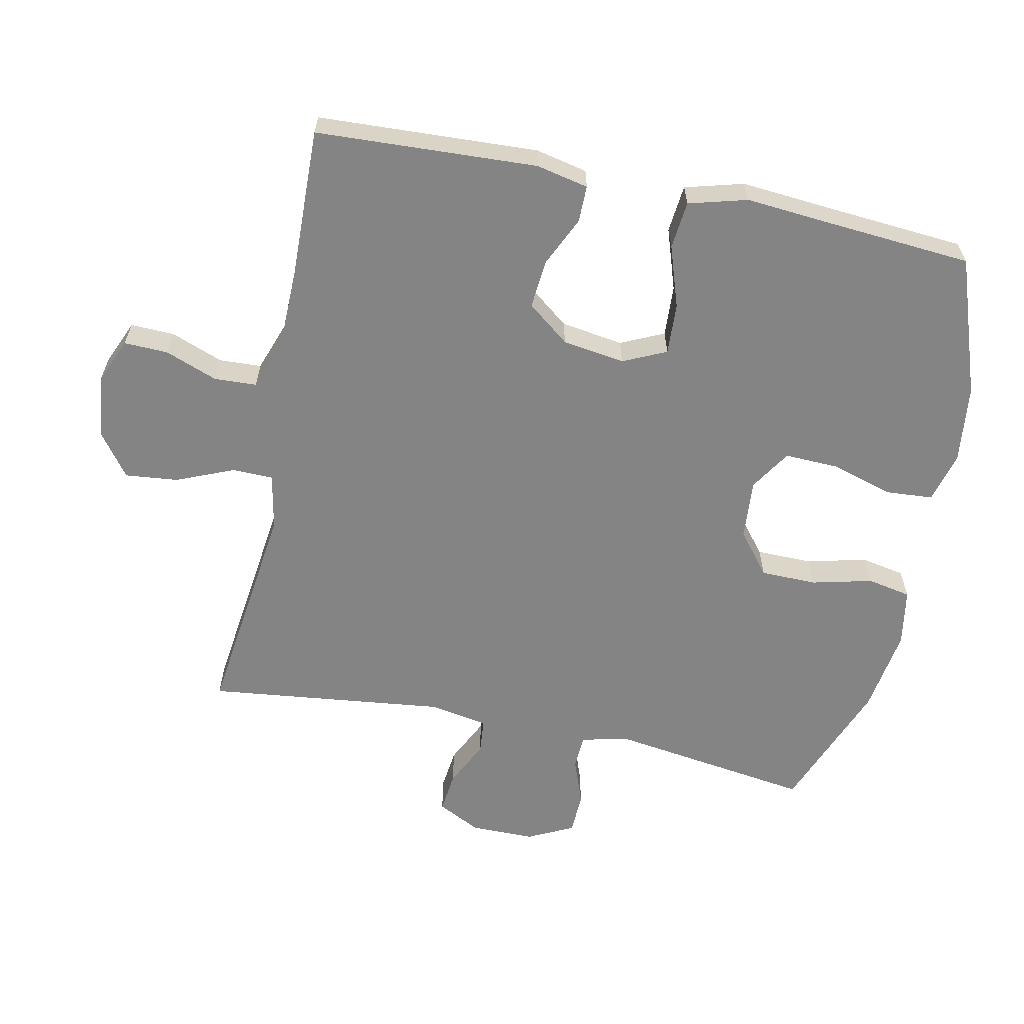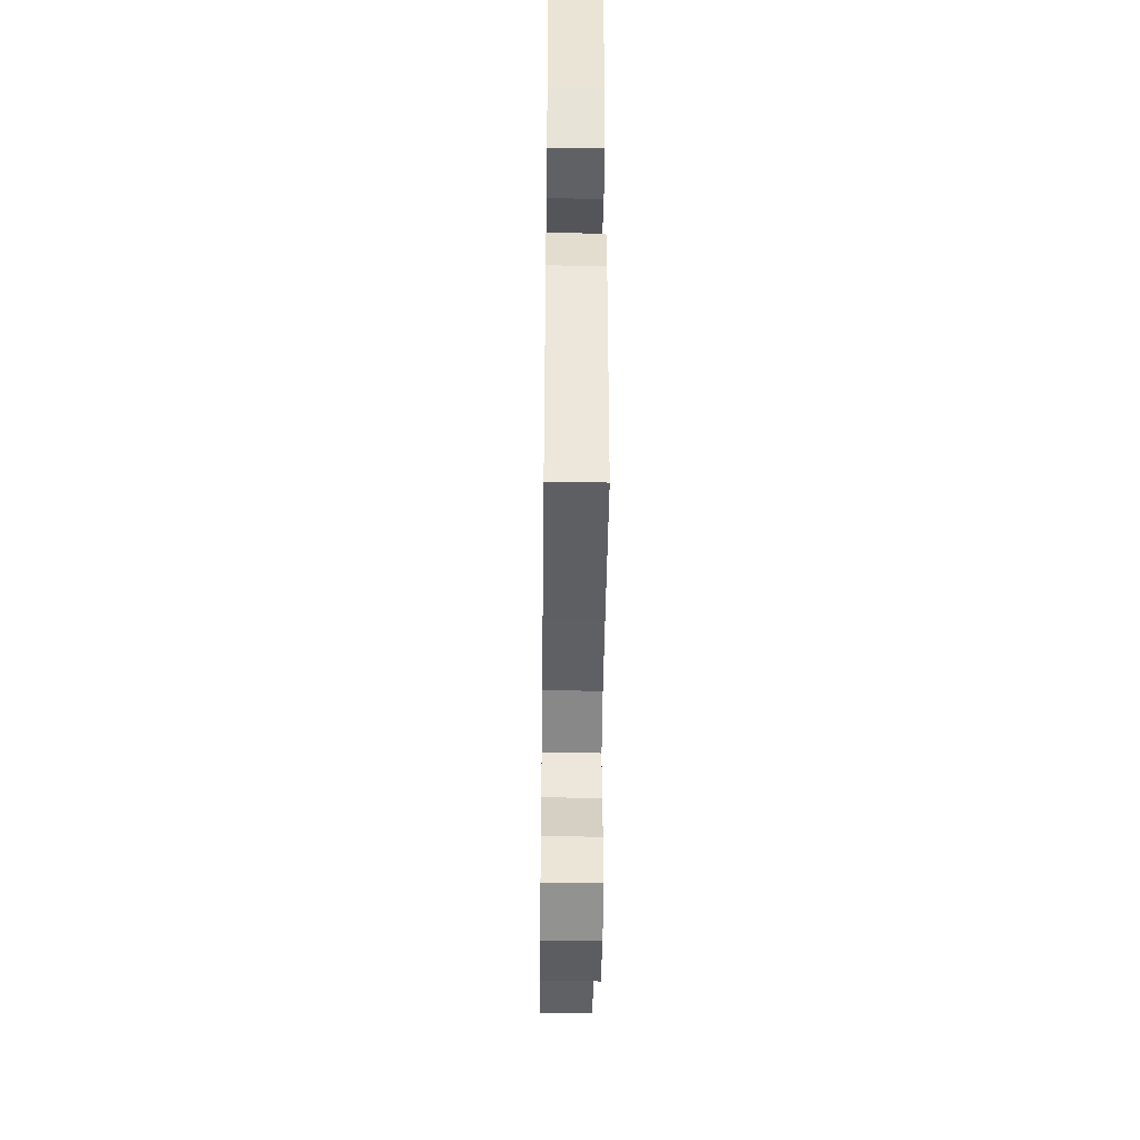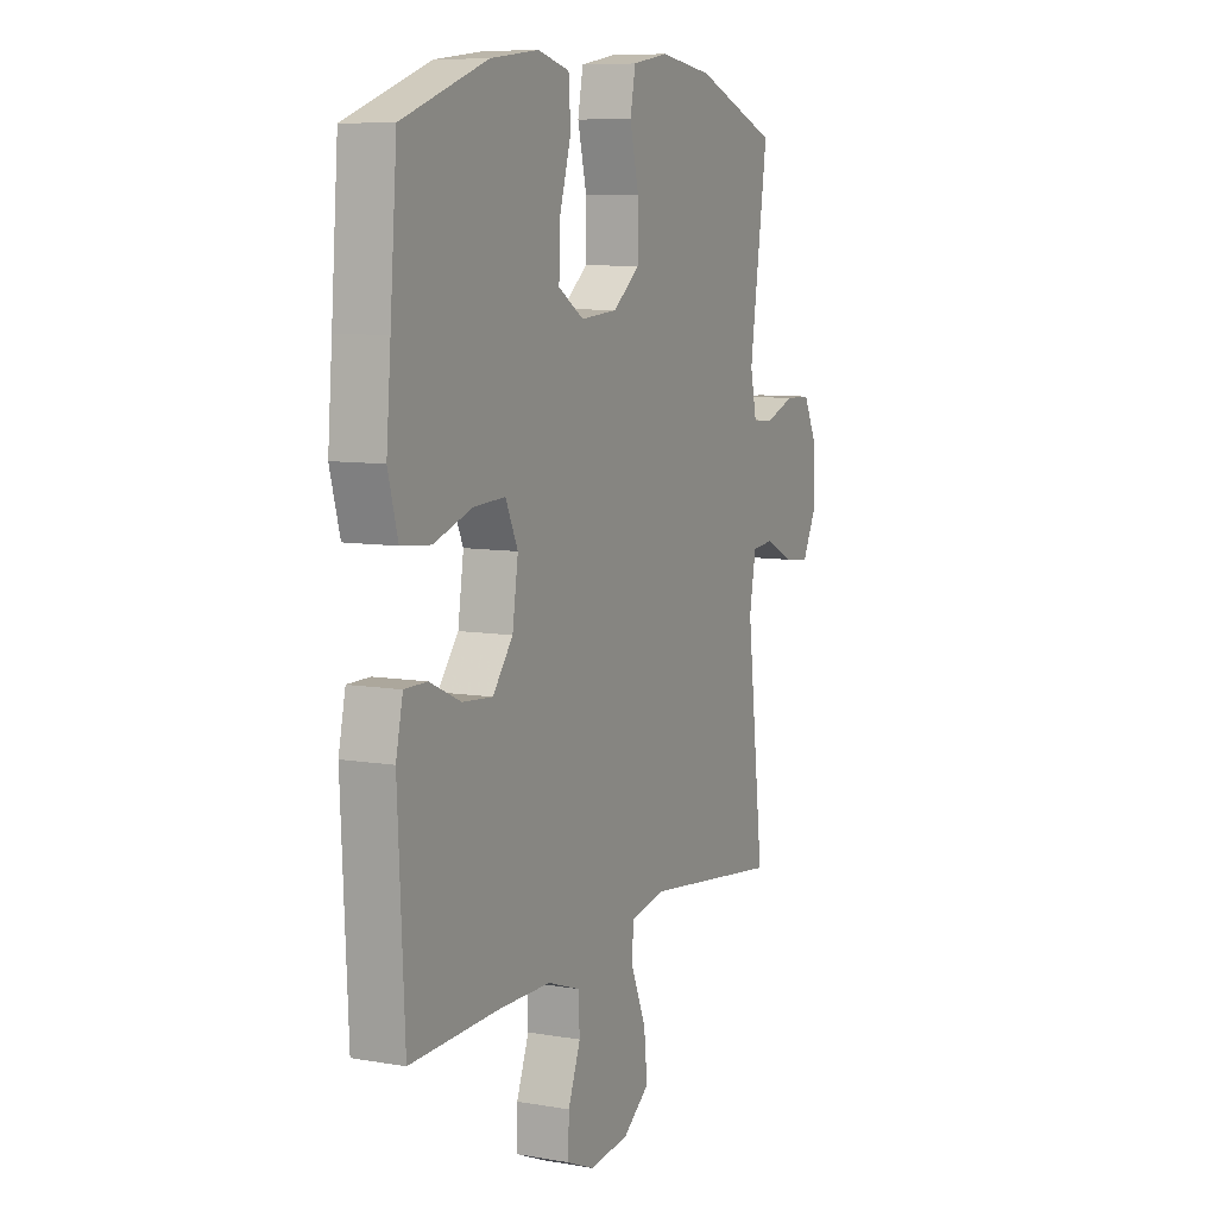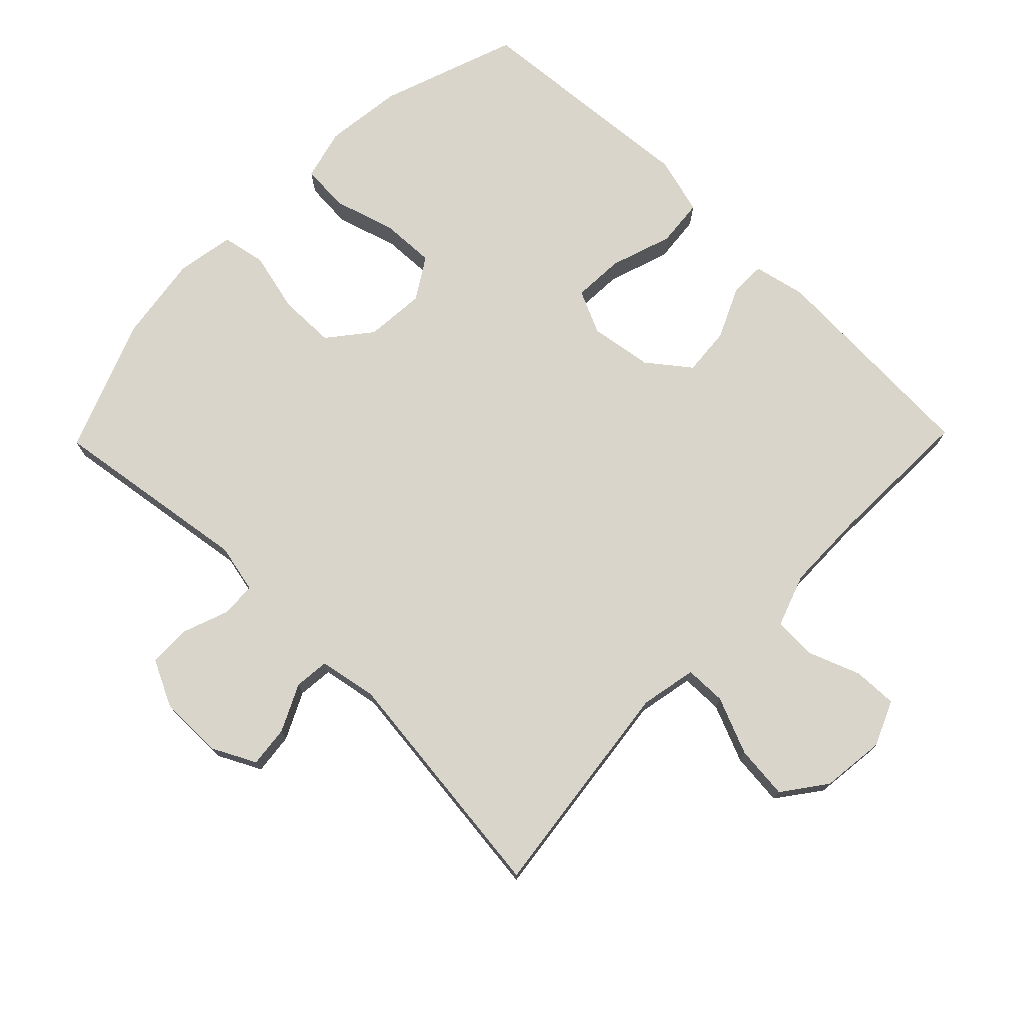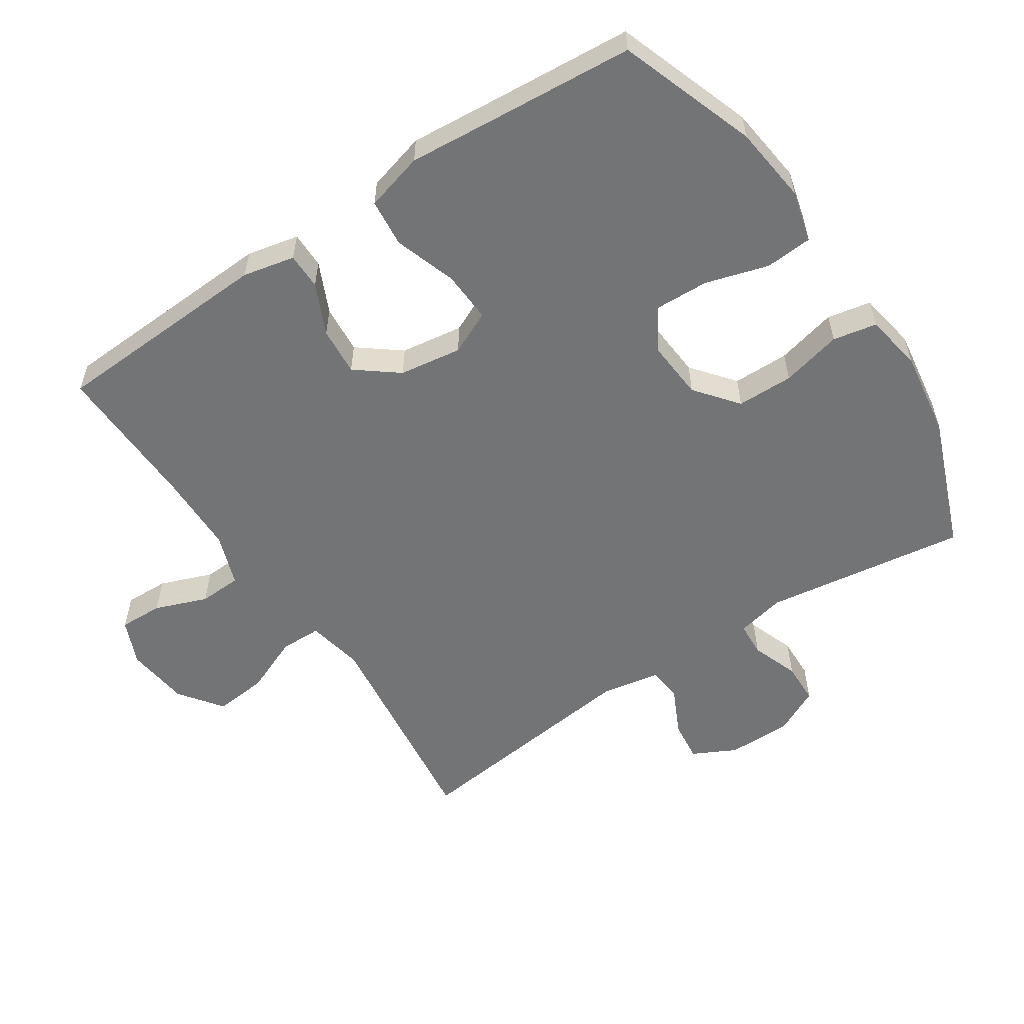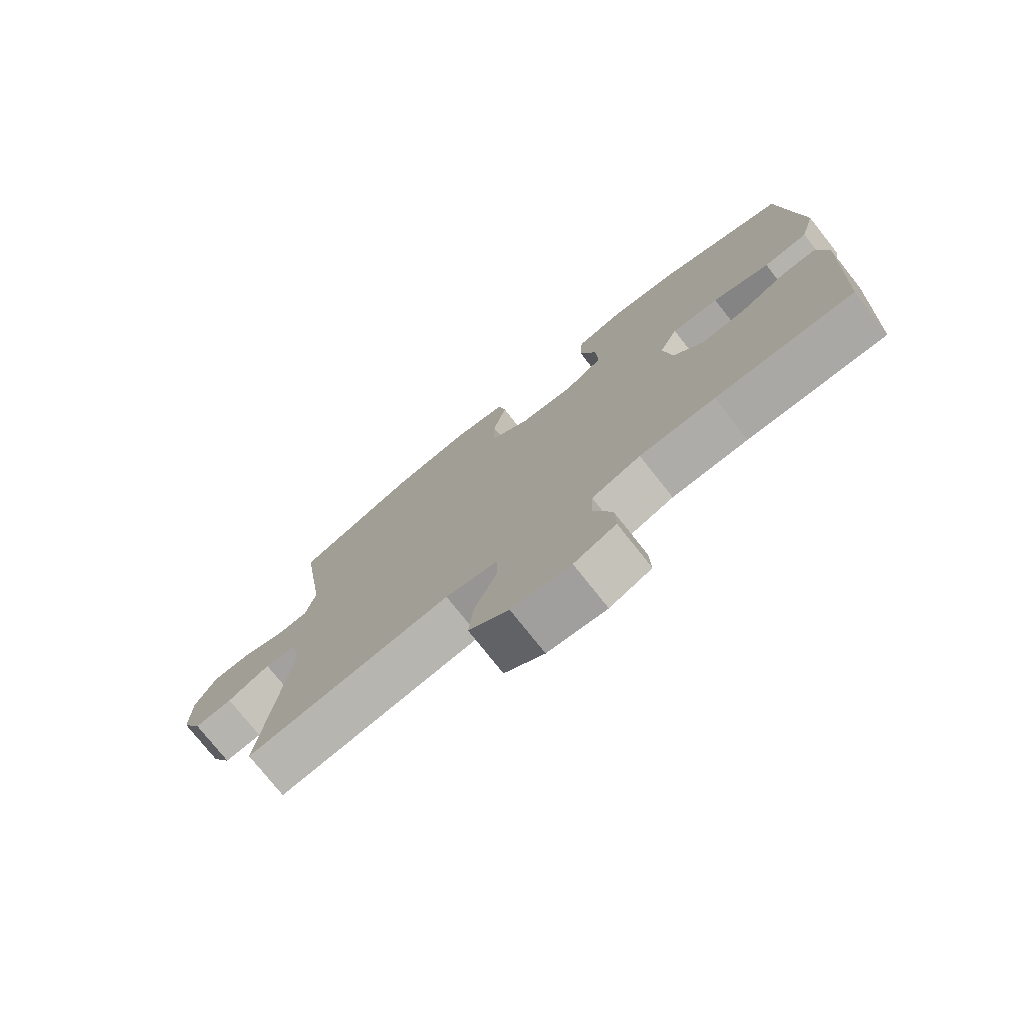
<metadata>
{"format":"obj","ext":"obj","renderer":"f3d","projection":"perspective","resolution":1024,"background":"white","views":[{"elev":-61.5,"azim":-101.7,"up":"+Y"},{"elev":-43.1,"azim":-90.7,"up":"+Z"},{"elev":8.4,"azim":-64.7,"up":"+Z"},{"elev":74.3,"azim":134.3,"up":"+Y"},{"elev":-56.2,"azim":-56.4,"up":"+Y"},{"elev":-76.3,"azim":-141.6,"up":"+Z"}]}
</metadata>
<code>
v 0.5 0.07 0.5
v 0.456 0.07 0.196
v 0.472 0.07 0.123
v 0.524 0.07 0.12
v 0.595 0.07 0.146
v 0.658 0.07 0.144
v 0.692 0.07 0.075
v 0.692 0.07 -0.022
v 0.659 0.07 -0.087
v 0.597 0.07 -0.08
v 0.527 0.07 -0.046
v 0.474 0.07 -0.051
v 0.458 0.07 -0.139
v 0.5 0.07 -0.5
v 0.165 0.07 -0.458
v 0.08 0.07 -0.475
v 0.079 0.07 -0.537
v 0.115 0.07 -0.623
v 0.123 0.07 -0.703
v 0.058 0.07 -0.751
v -0.038 0.07 -0.762
v -0.106 0.07 -0.733
v -0.104 0.07 -0.667
v -0.074 0.07 -0.588
v -0.077 0.07 -0.524
v -0.156 0.07 -0.496
v -0.278 0.07 -0.494
v -0.5 0.07 -0.5
v -0.516 0.07 -0.167
v -0.499 0.07 -0.089
v -0.444 0.07 -0.089
v -0.368 0.07 -0.124
v -0.295 0.07 -0.13
v -0.246 0.07 -0.067
v -0.232 0.07 0.027
v -0.262 0.07 0.092
v -0.339 0.07 0.088
v -0.432 0.07 0.057
v -0.504 0.07 0.064
v -0.528 0.07 0.152
v -0.517 0.07 0.284
v -0.5 0.07 0.5
v -0.293 0.07 0.573
v -0.176 0.07 0.587
v -0.099 0.07 0.567
v -0.094 0.07 0.496
v -0.122 0.07 0.402
v -0.125 0.07 0.321
v -0.063 0.07 0.282
v 0.027 0.07 0.289
v 0.091 0.07 0.34
v 0.092 0.07 0.425
v 0.07 0.07 0.516
v 0.083 0.07 0.582
v 0.17 0.07 0.597
v 0.299 0.07 0.578
v 0.5 0 0.5
v 0.456 0 0.196
v 0.472 0 0.123
v 0.524 0 0.12
v 0.595 0 0.146
v 0.658 0 0.144
v 0.692 0 0.075
v 0.692 0 -0.022
v 0.659 0 -0.087
v 0.597 0 -0.08
v 0.527 0 -0.046
v 0.474 0 -0.051
v 0.458 0 -0.139
v 0.5 0 -0.5
v 0.165 0 -0.458
v 0.08 0 -0.475
v 0.079 0 -0.537
v 0.115 0 -0.623
v 0.123 0 -0.703
v 0.058 0 -0.751
v -0.038 0 -0.762
v -0.106 0 -0.733
v -0.104 0 -0.667
v -0.074 0 -0.588
v -0.077 0 -0.524
v -0.156 0 -0.496
v -0.278 0 -0.494
v -0.5 0 -0.5
v -0.516 0 -0.167
v -0.499 0 -0.089
v -0.444 0 -0.089
v -0.368 0 -0.124
v -0.295 0 -0.13
v -0.246 0 -0.067
v -0.232 0 0.027
v -0.262 0 0.092
v -0.339 0 0.088
v -0.432 0 0.057
v -0.504 0 0.064
v -0.528 0 0.152
v -0.517 0 0.284
v -0.5 0 0.5
v -0.293 0 0.573
v -0.176 0 0.587
v -0.099 0 0.567
v -0.094 0 0.496
v -0.122 0 0.402
v -0.125 0 0.321
v -0.063 0 0.282
v 0.027 0 0.289
v 0.091 0 0.34
v 0.092 0 0.425
v 0.07 0 0.516
v 0.083 0 0.582
v 0.17 0 0.597
v 0.299 0 0.578
f 56 1 2
f 55 56 2
f 54 55 2
f 53 54 2
f 52 53 2
f 51 52 2 3
f 50 51 3
f 49 50 3
f 45 46 47
f 44 45 47
f 43 44 47
f 42 43 47
f 41 42 47
f 41 47 48
f 40 41 48
f 39 40 48
f 38 39 48
f 37 38 48
f 36 37 48 49
f 30 31 32
f 29 30 32
f 28 29 32
f 27 28 32
f 26 27 32 33
f 25 26 33 34
f 22 23 24
f 21 22 24
f 20 21 24
f 19 20 24
f 18 19 24
f 17 18 24
f 16 17 24 25
f 13 14 15
f 12 13 15 16
f 9 10 11
f 8 9 11
f 7 8 11
f 6 7 11
f 5 6 11
f 4 5 11
f 3 4 11 12
f 3 12 16
f 49 3 16
f 36 49 16
f 35 36 16
f 16 25 34 35
f 58 57 112
f 58 112 111
f 58 111 110
f 58 110 109
f 58 109 108
f 59 58 108 107
f 59 107 106
f 59 106 105
f 103 102 101
f 103 101 100
f 103 100 99
f 103 99 98
f 103 98 97
f 104 103 97
f 104 97 96
f 104 96 95
f 104 95 94
f 104 94 93
f 105 104 93 92
f 88 87 86
f 88 86 85
f 88 85 84
f 88 84 83
f 89 88 83 82
f 90 89 82 81
f 80 79 78
f 80 78 77
f 80 77 76
f 80 76 75
f 80 75 74
f 80 74 73
f 81 80 73 72
f 71 70 69
f 72 71 69 68
f 67 66 65
f 67 65 64
f 67 64 63
f 67 63 62
f 67 62 61
f 67 61 60
f 68 67 60 59
f 72 68 59
f 72 59 105
f 72 105 92
f 72 92 91
f 91 90 81 72
f 1 57 58 2
f 2 58 59 3
f 3 59 60 4
f 4 60 61 5
f 5 61 62 6
f 6 62 63 7
f 7 63 64 8
f 8 64 65 9
f 9 65 66 10
f 10 66 67 11
f 11 67 68 12
f 12 68 69 13
f 13 69 70 14
f 14 70 71 15
f 15 71 72 16
f 16 72 73 17
f 17 73 74 18
f 18 74 75 19
f 19 75 76 20
f 20 76 77 21
f 21 77 78 22
f 22 78 79 23
f 23 79 80 24
f 24 80 81 25
f 25 81 82 26
f 26 82 83 27
f 27 83 84 28
f 28 84 85 29
f 29 85 86 30
f 30 86 87 31
f 31 87 88 32
f 32 88 89 33
f 33 89 90 34
f 34 90 91 35
f 35 91 92 36
f 36 92 93 37
f 37 93 94 38
f 38 94 95 39
f 39 95 96 40
f 40 96 97 41
f 41 97 98 42
f 42 98 99 43
f 43 99 100 44
f 44 100 101 45
f 45 101 102 46
f 46 102 103 47
f 47 103 104 48
f 48 104 105 49
f 49 105 106 50
f 50 106 107 51
f 51 107 108 52
f 52 108 109 53
f 53 109 110 54
f 54 110 111 55
f 55 111 112 56
f 56 112 57 1

</code>
